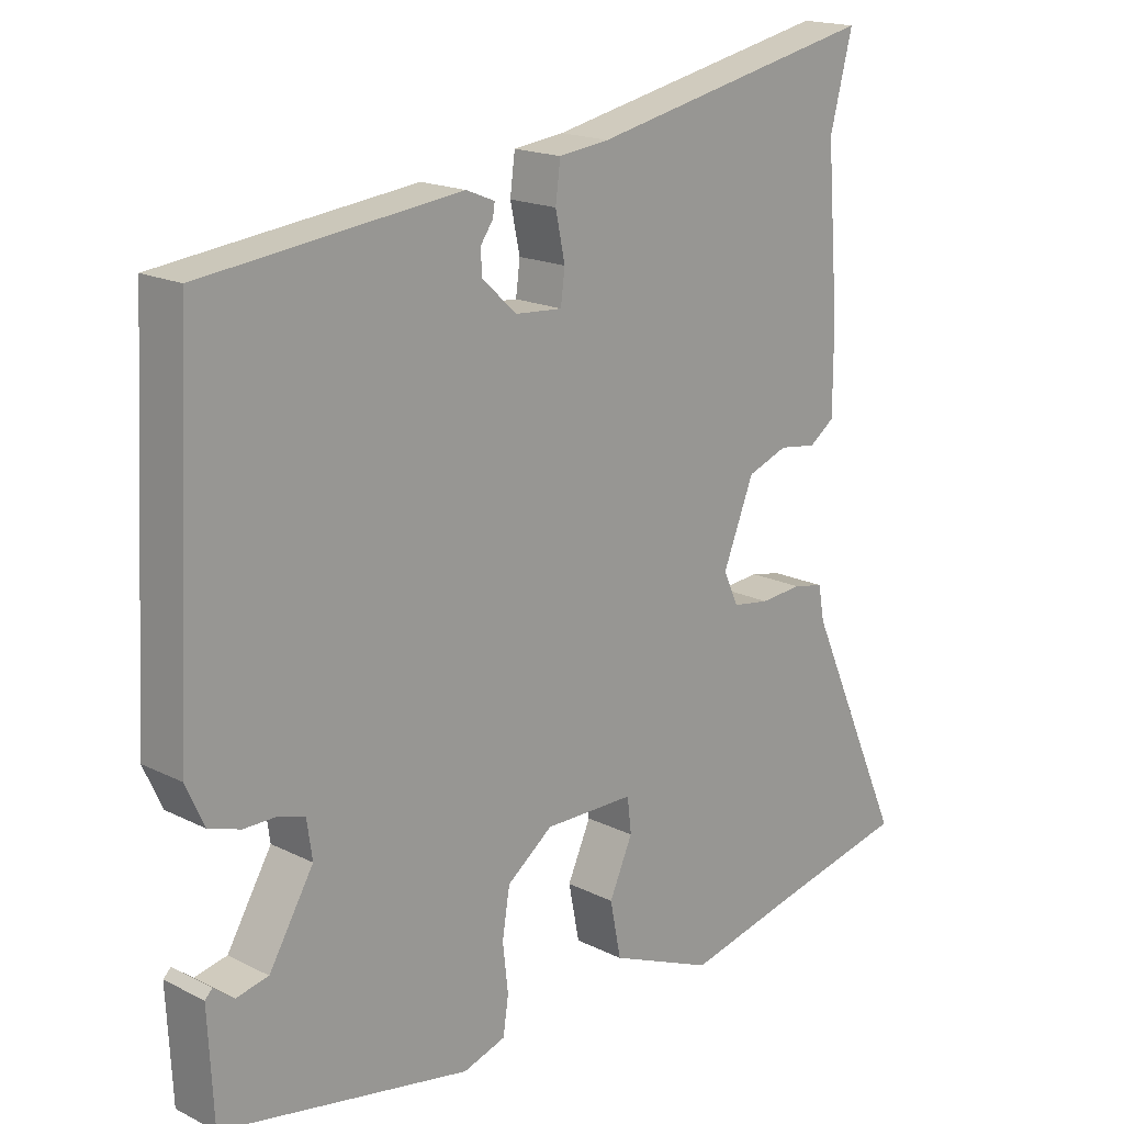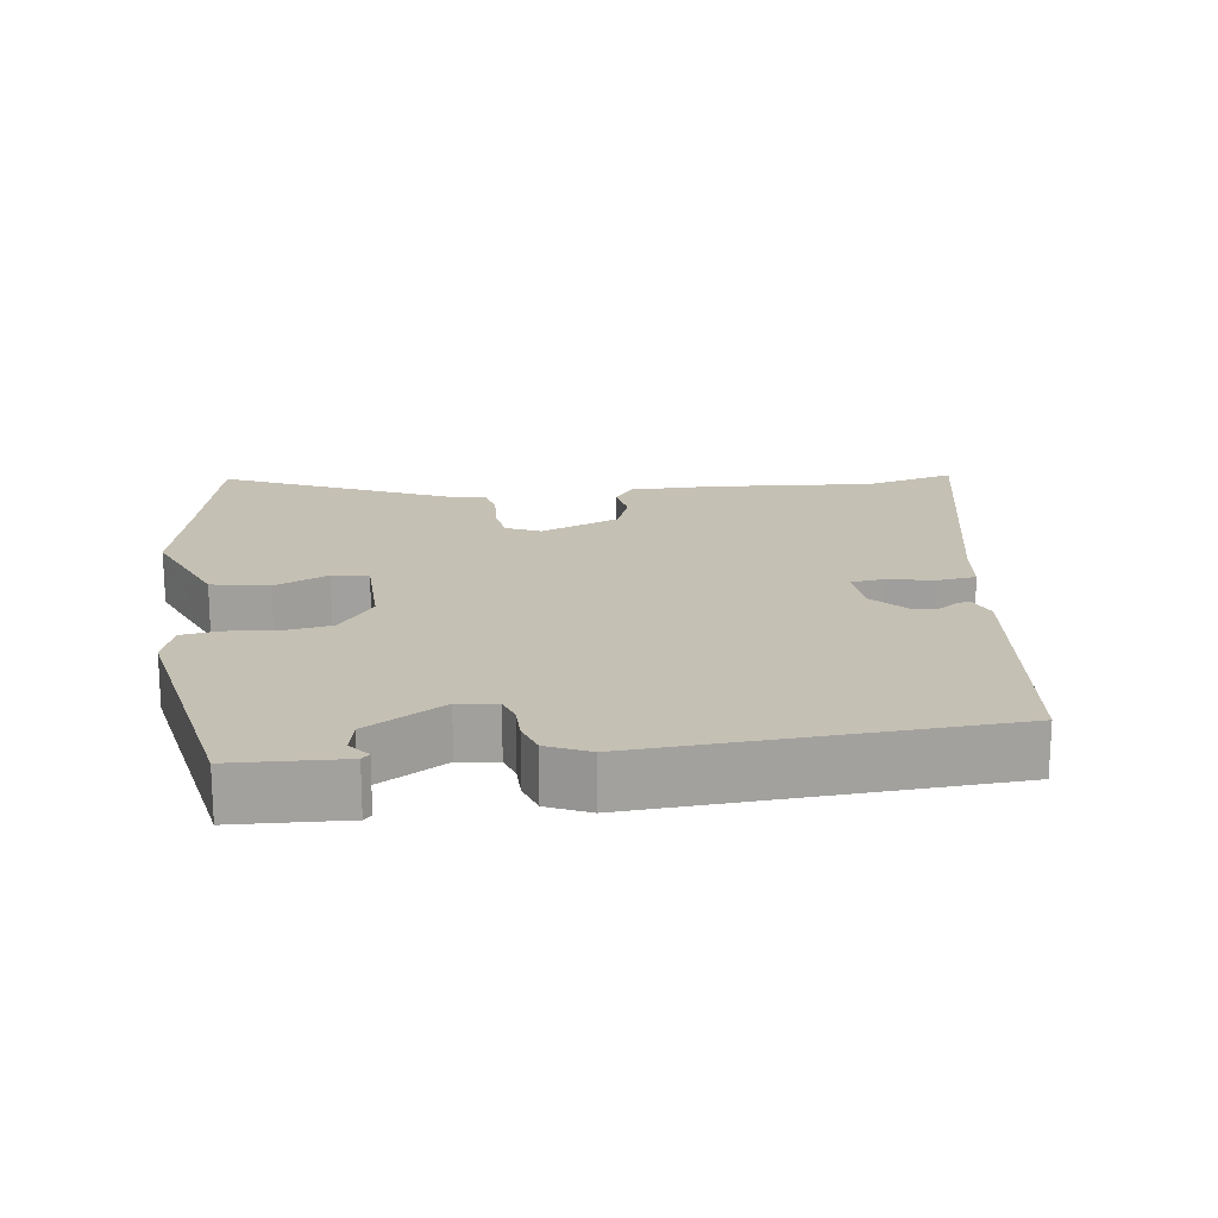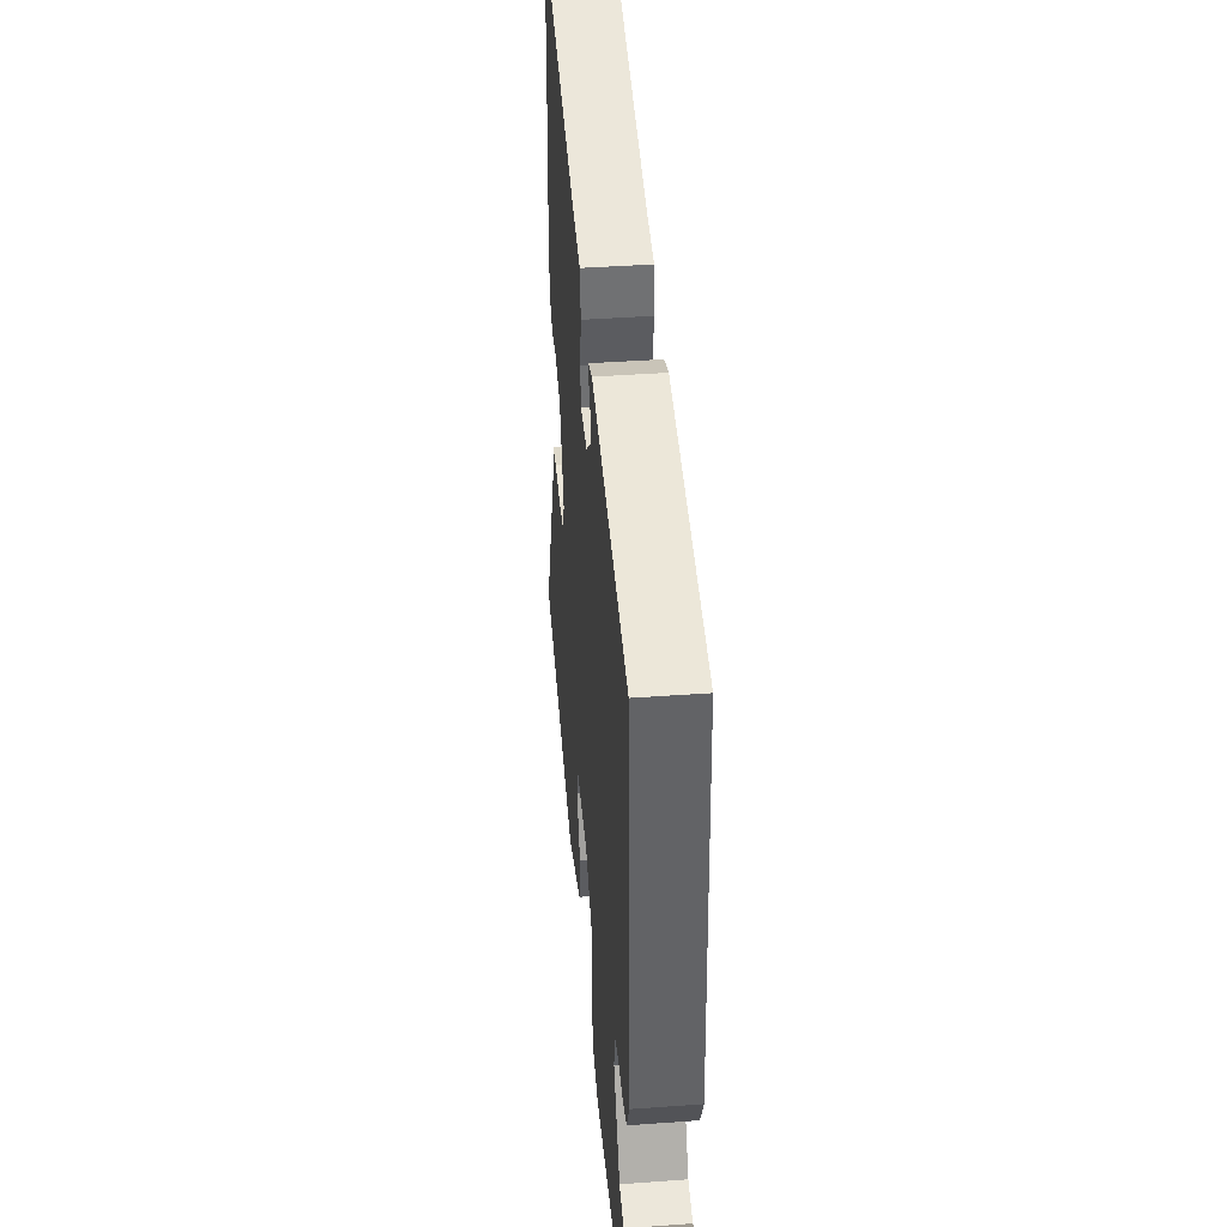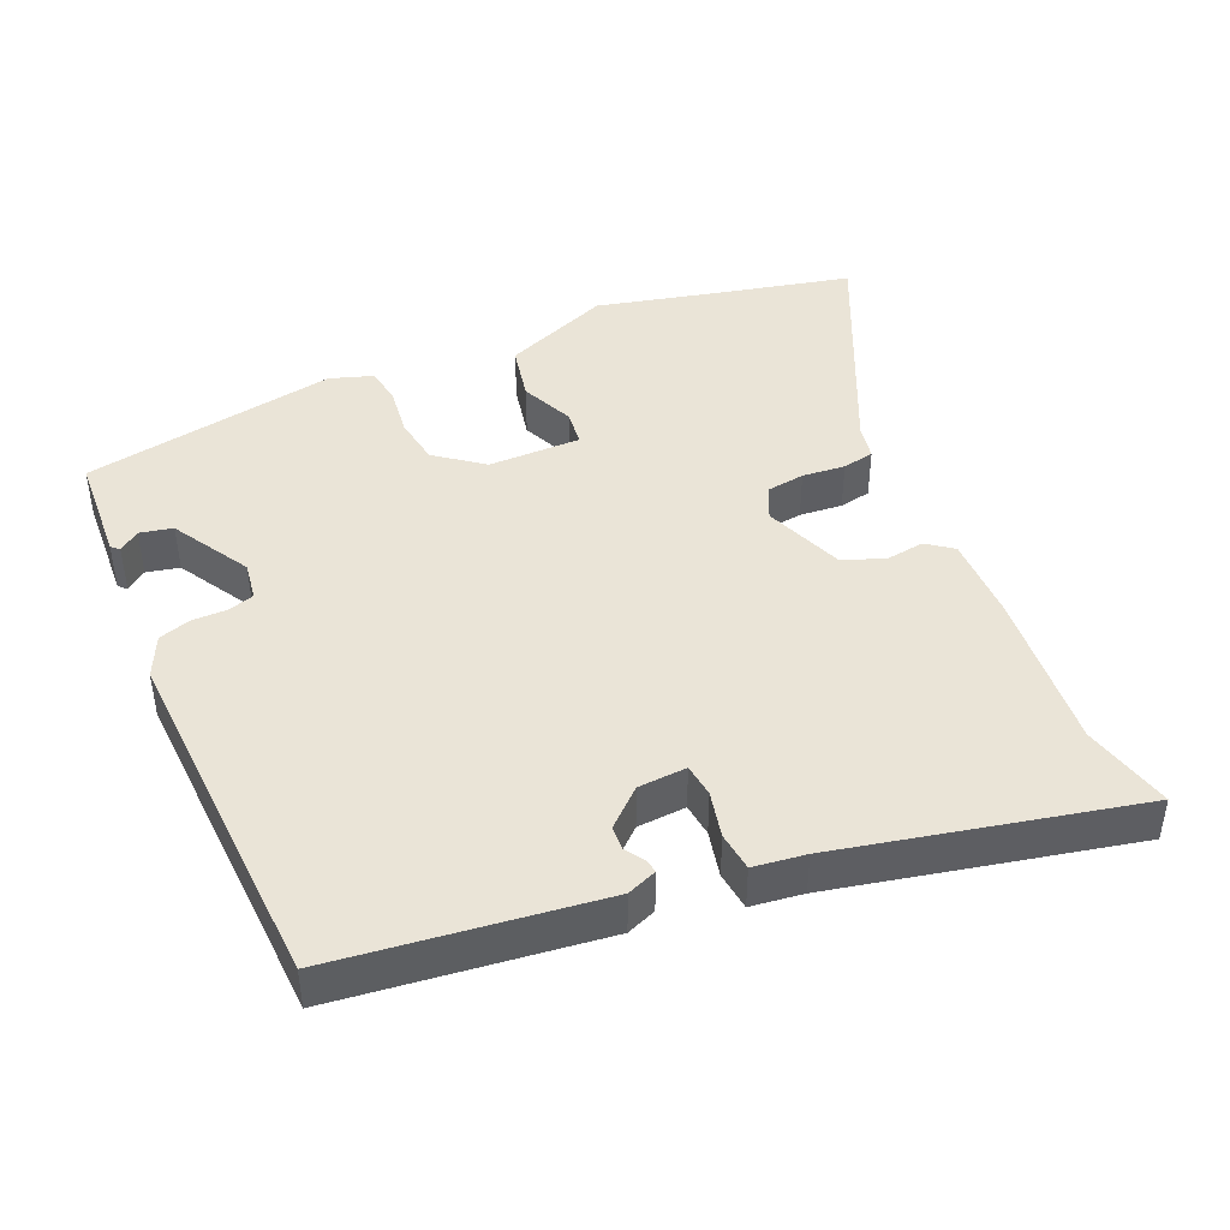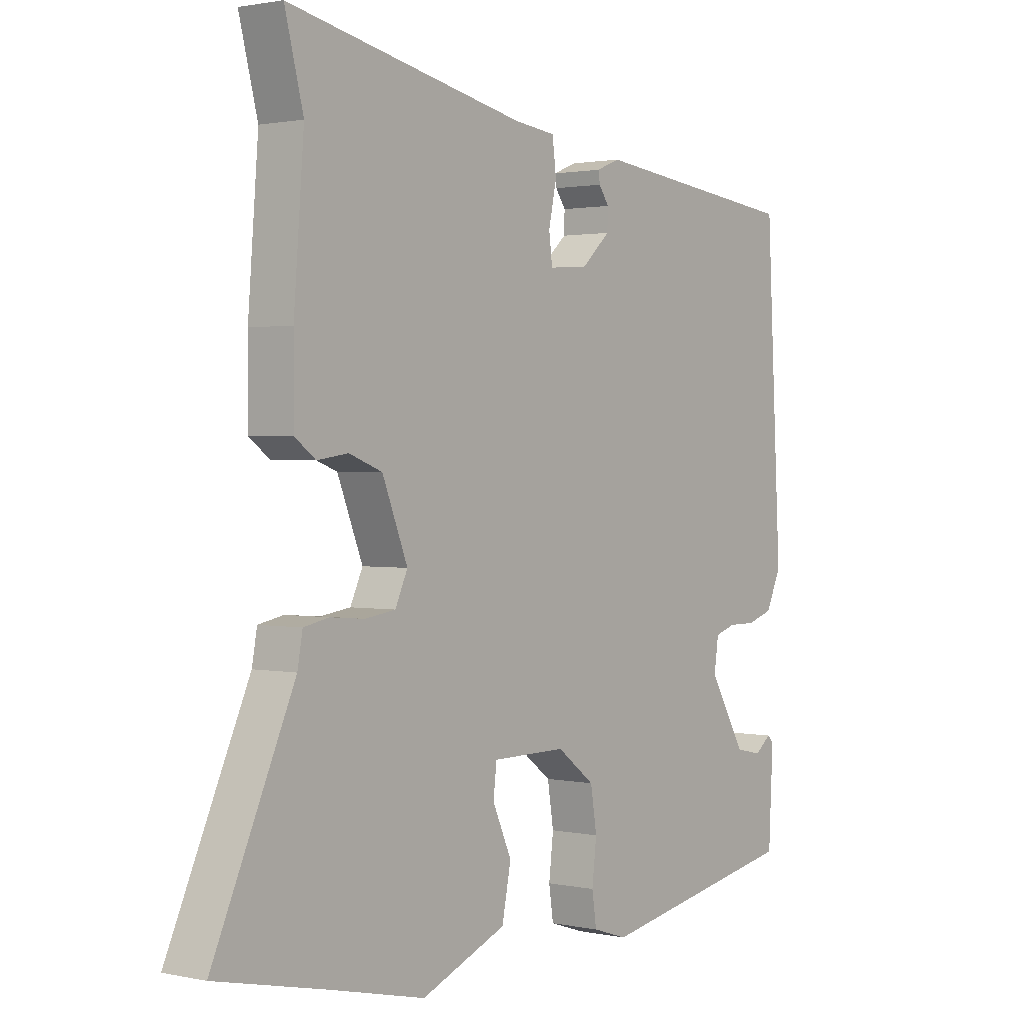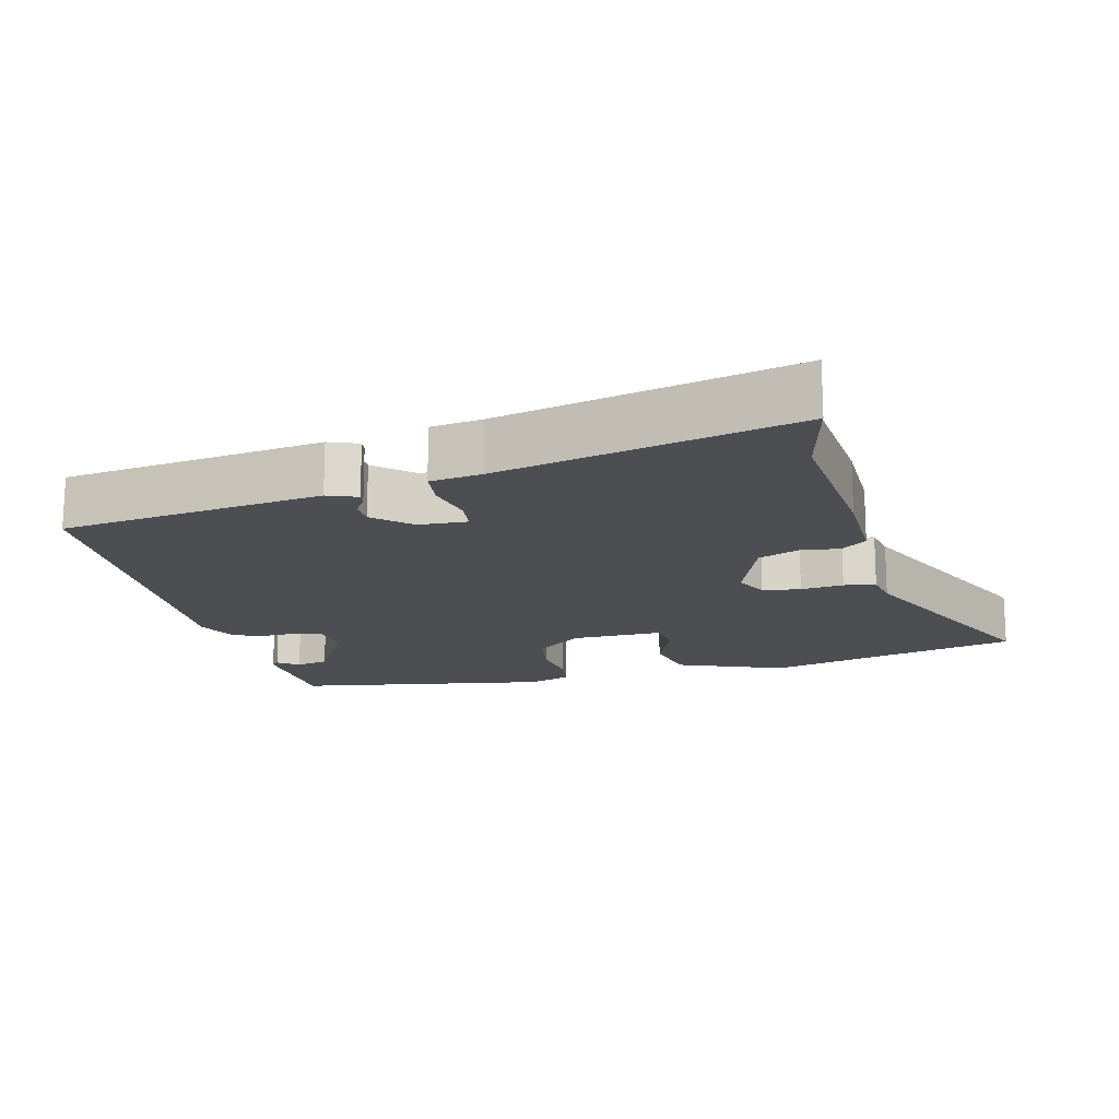
<metadata>
{"format":"obj","ext":"obj","renderer":"f3d","projection":"perspective","resolution":1024,"background":"white","views":[{"elev":17.7,"azim":-45.6,"up":"+Z"},{"elev":18.3,"azim":-97.8,"up":"+Y"},{"elev":42.5,"azim":-94.9,"up":"+Z"},{"elev":43.6,"azim":-23.1,"up":"+Y"},{"elev":1.4,"azim":127.7,"up":"+Z"},{"elev":-16.5,"azim":14.9,"up":"+Y"}]}
</metadata>
<code>
v -0.49 0.07 -0.472
v -0.492 0.07 -0.43
v -0.498 0.07 -0.316
v -0.487 0.07 -0.305
v -0.458 0.07 -0.328
v -0.411 0.07 -0.318
v -0.346 0.07 -0.208
v -0.354 0.07 -0.153
v -0.391 0.07 -0.141
v -0.44 0.07 -0.141
v -0.486 0.07 -0.126
v -0.513 0.07 -0.067
v -0.486 0.07 0.44
v -0.111 0.07 0.483
v -0.069 0.07 0.466
v -0.072 0.07 0.447
v -0.09 0.07 0.421
v -0.089 0.07 0.386
v -0.038 0.07 0.339
v 0.031 0.07 0.334
v 0.037 0.07 0.381
v 0.023 0.07 0.447
v 0.03 0.07 0.502
v 0.104 0.07 0.511
v 0.526 0.07 0.6
v 0.493 0.07 0.472
v 0.511 0.07 0.242
v 0.511 0.07 0.119
v 0.474 0.07 0.092
v 0.419 0.07 0.1
v 0.36 0.07 0.078
v 0.315 0.07 -0.035
v 0.337 0.07 -0.083
v 0.391 0.07 -0.091
v 0.452 0.07 -0.086
v 0.497 0.07 -0.095
v 0.506 0.07 -0.145
v 0.65 0.07 -0.467
v 0.454 0.07 -0.51
v 0.285 0.07 -0.549
v 0.133 0.07 -0.486
v 0.117 0.07 -0.405
v 0.151 0.07 -0.329
v 0.145 0.07 -0.278
v 0.013 0.07 -0.277
v -0.054 0.07 -0.328
v -0.065 0.07 -0.397
v -0.057 0.07 -0.466
v -0.065 0.07 -0.52
v -0.127 0.07 -0.54
v -0.49 0 -0.472
v -0.492 0 -0.43
v -0.498 0 -0.316
v -0.487 0 -0.305
v -0.458 0 -0.328
v -0.411 0 -0.318
v -0.346 0 -0.208
v -0.354 0 -0.153
v -0.391 0 -0.141
v -0.44 0 -0.141
v -0.486 0 -0.126
v -0.513 0 -0.067
v -0.486 0 0.44
v -0.111 0 0.483
v -0.069 0 0.466
v -0.072 0 0.447
v -0.09 0 0.421
v -0.089 0 0.386
v -0.038 0 0.339
v 0.031 0 0.334
v 0.037 0 0.381
v 0.023 0 0.447
v 0.03 0 0.502
v 0.104 0 0.511
v 0.526 0 0.6
v 0.493 0 0.472
v 0.511 0 0.242
v 0.511 0 0.119
v 0.474 0 0.092
v 0.419 0 0.1
v 0.36 0 0.078
v 0.315 0 -0.035
v 0.337 0 -0.083
v 0.391 0 -0.091
v 0.452 0 -0.086
v 0.497 0 -0.095
v 0.506 0 -0.145
v 0.65 0 -0.467
v 0.454 0 -0.51
v 0.285 0 -0.549
v 0.133 0 -0.486
v 0.117 0 -0.405
v 0.151 0 -0.329
v 0.145 0 -0.278
v 0.013 0 -0.277
v -0.054 0 -0.328
v -0.065 0 -0.397
v -0.057 0 -0.466
v -0.065 0 -0.52
v -0.127 0 -0.54
f 47 48 49 50
f 46 47 50 1
f 45 46 1 2
f 40 41 42 43
f 39 40 43 44
f 37 38 39 44
f 34 35 36 37
f 33 34 37 44
f 32 33 44 45
f 27 28 29 30
f 26 27 30 31
f 24 25 26 31
f 21 22 23 24
f 20 21 24 31
f 19 20 31 32
f 14 15 16 17
f 14 17 18
f 13 14 18
f 9 10 11 12
f 8 9 12 13
f 2 3 4 5
f 2 5 6
f 45 2 6
f 32 45 6 7
f 19 32 7 8
f 8 13 18 19
f 100 99 98 97
f 51 100 97 96
f 52 51 96 95
f 93 92 91 90
f 94 93 90 89
f 94 89 88 87
f 87 86 85 84
f 94 87 84 83
f 95 94 83 82
f 80 79 78 77
f 81 80 77 76
f 81 76 75 74
f 74 73 72 71
f 81 74 71 70
f 82 81 70 69
f 67 66 65 64
f 68 67 64
f 68 64 63
f 62 61 60 59
f 63 62 59 58
f 55 54 53 52
f 56 55 52
f 56 52 95
f 57 56 95 82
f 58 57 82 69
f 69 68 63 58
f 1 51 52 2
f 2 52 53 3
f 3 53 54 4
f 4 54 55 5
f 5 55 56 6
f 6 56 57 7
f 7 57 58 8
f 8 58 59 9
f 9 59 60 10
f 10 60 61 11
f 11 61 62 12
f 12 62 63 13
f 13 63 64 14
f 14 64 65 15
f 15 65 66 16
f 16 66 67 17
f 17 67 68 18
f 18 68 69 19
f 19 69 70 20
f 20 70 71 21
f 21 71 72 22
f 22 72 73 23
f 23 73 74 24
f 24 74 75 25
f 25 75 76 26
f 26 76 77 27
f 27 77 78 28
f 28 78 79 29
f 29 79 80 30
f 30 80 81 31
f 31 81 82 32
f 32 82 83 33
f 33 83 84 34
f 34 84 85 35
f 35 85 86 36
f 36 86 87 37
f 37 87 88 38
f 38 88 89 39
f 39 89 90 40
f 40 90 91 41
f 41 91 92 42
f 42 92 93 43
f 43 93 94 44
f 44 94 95 45
f 45 95 96 46
f 46 96 97 47
f 47 97 98 48
f 48 98 99 49
f 49 99 100 50
f 50 100 51 1

</code>
